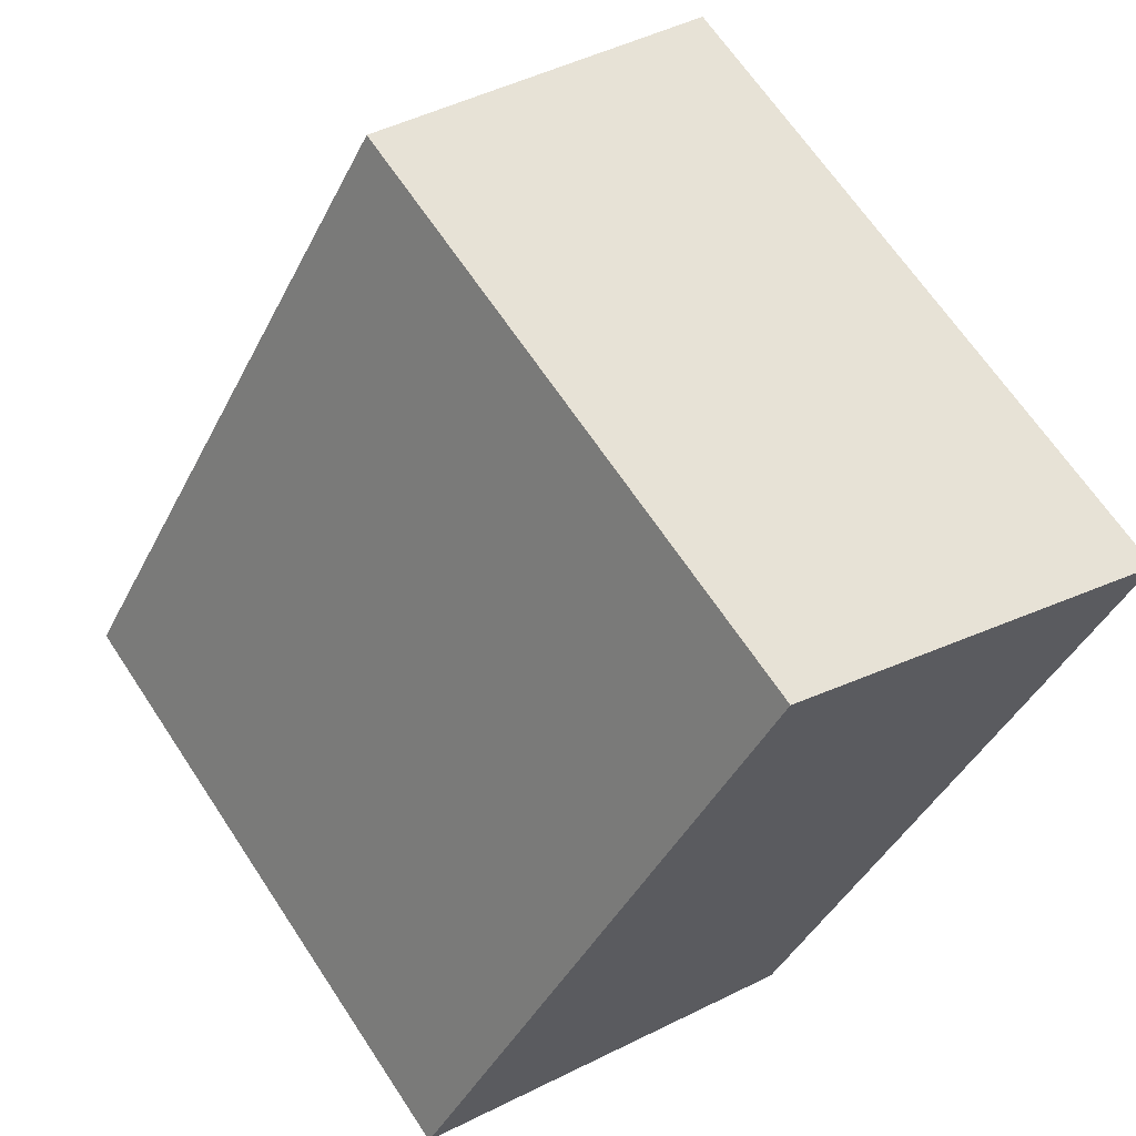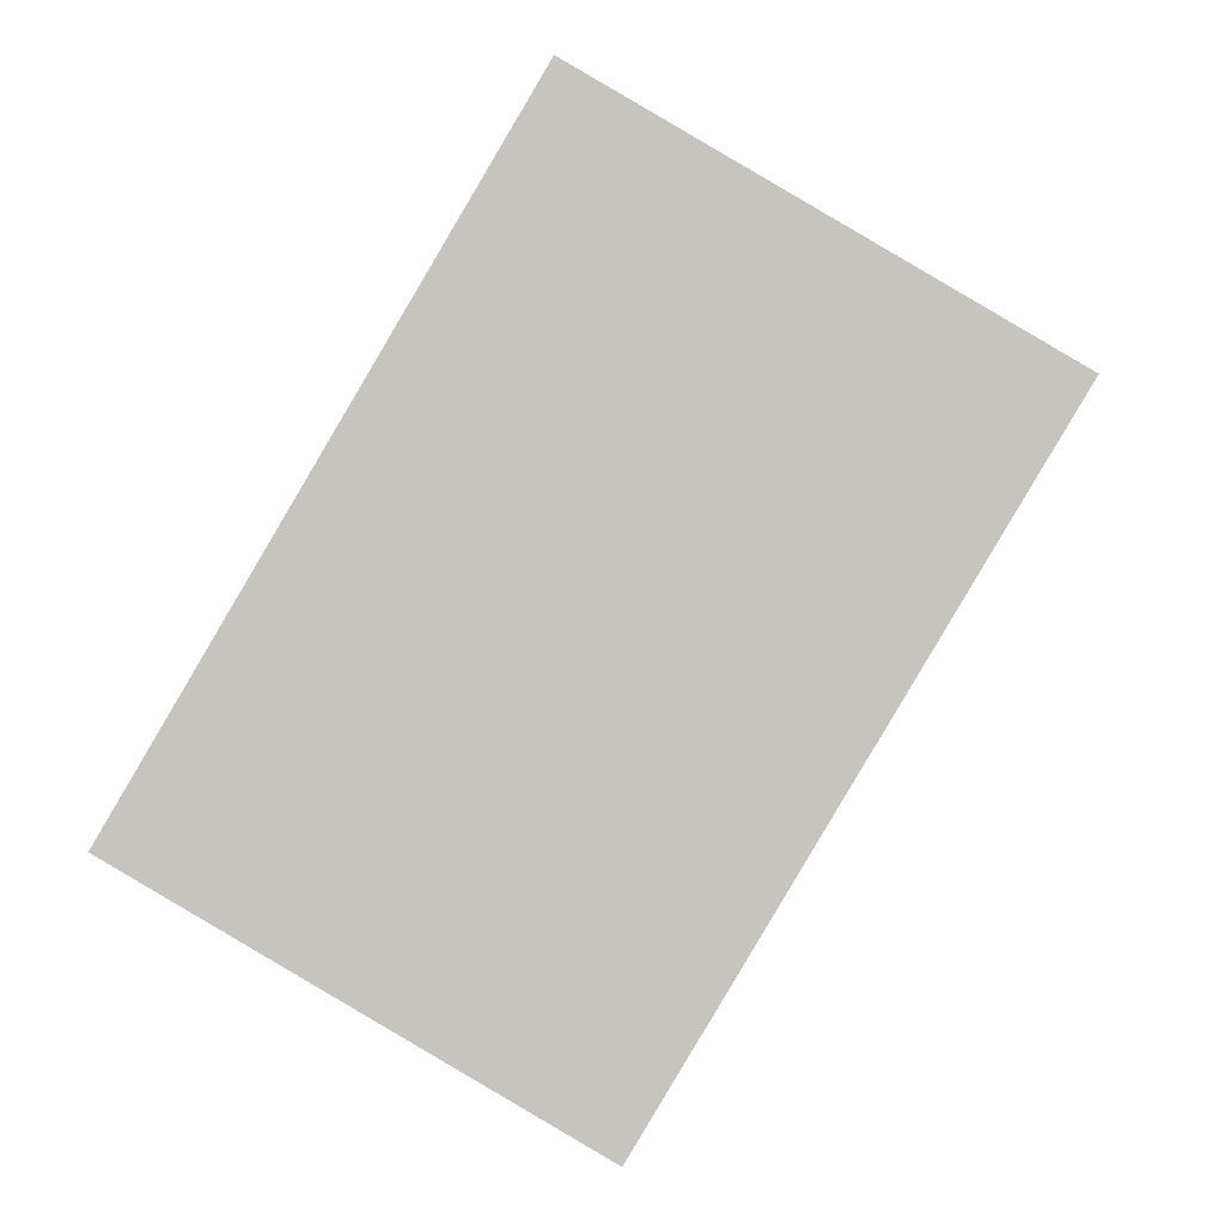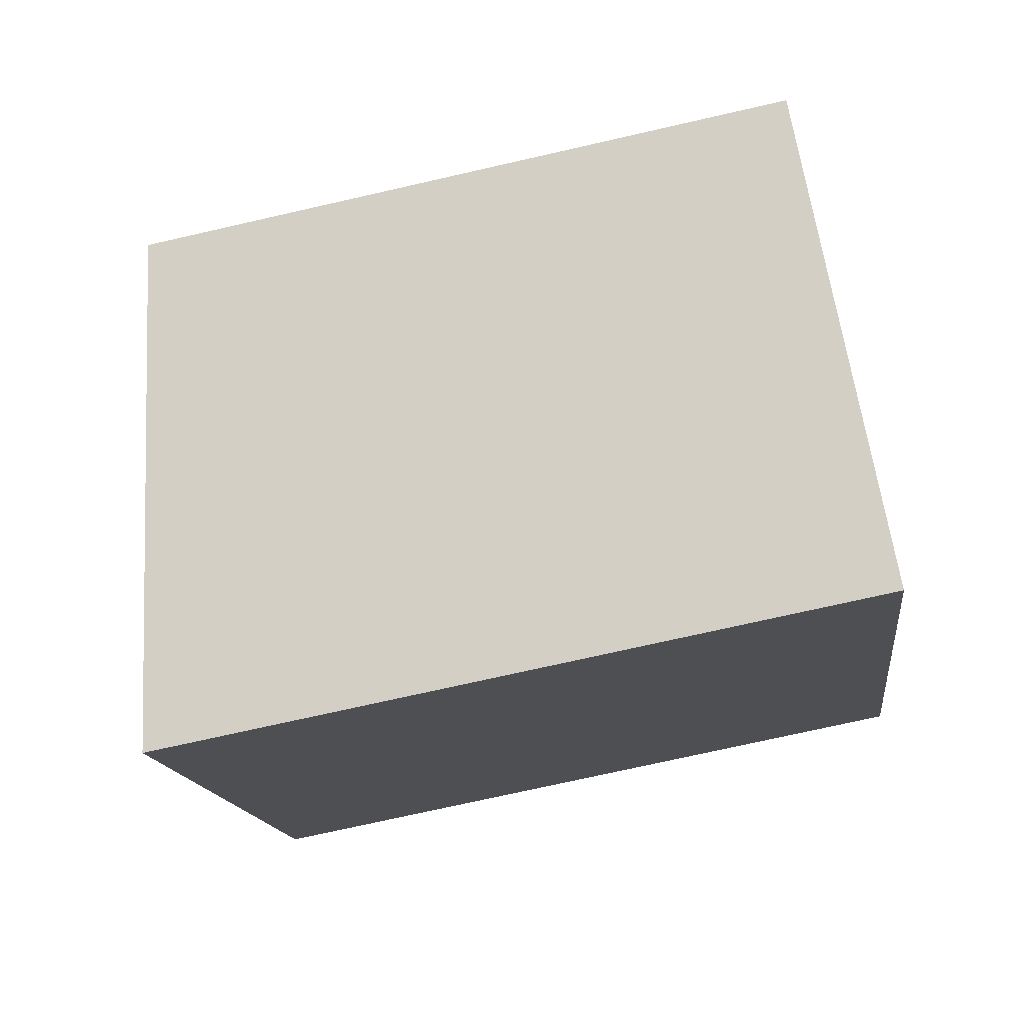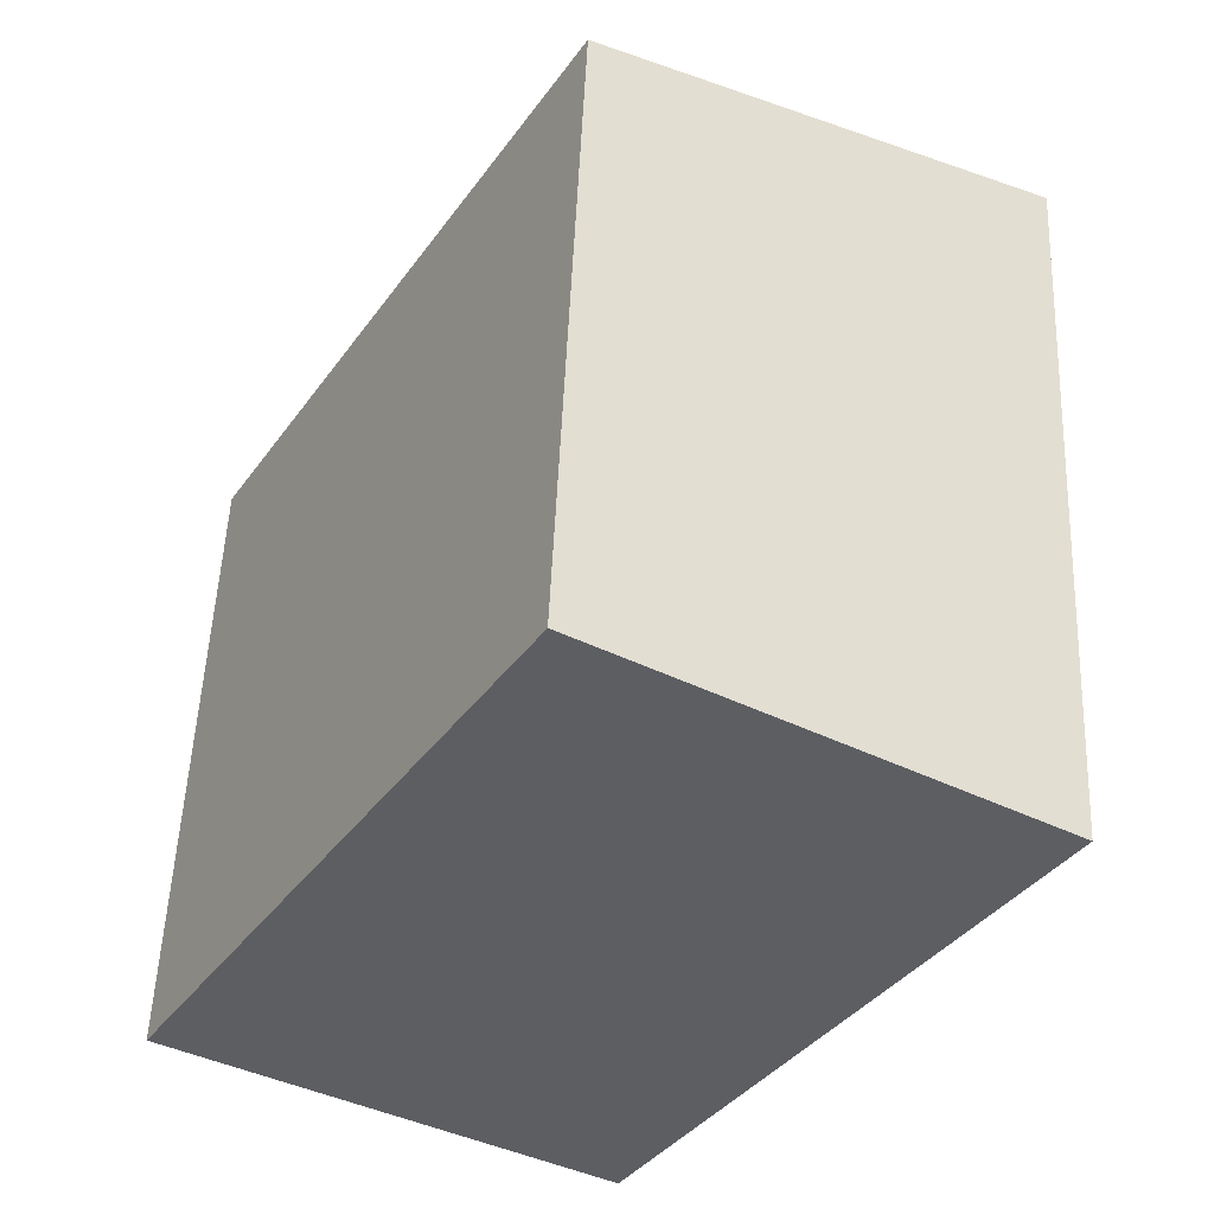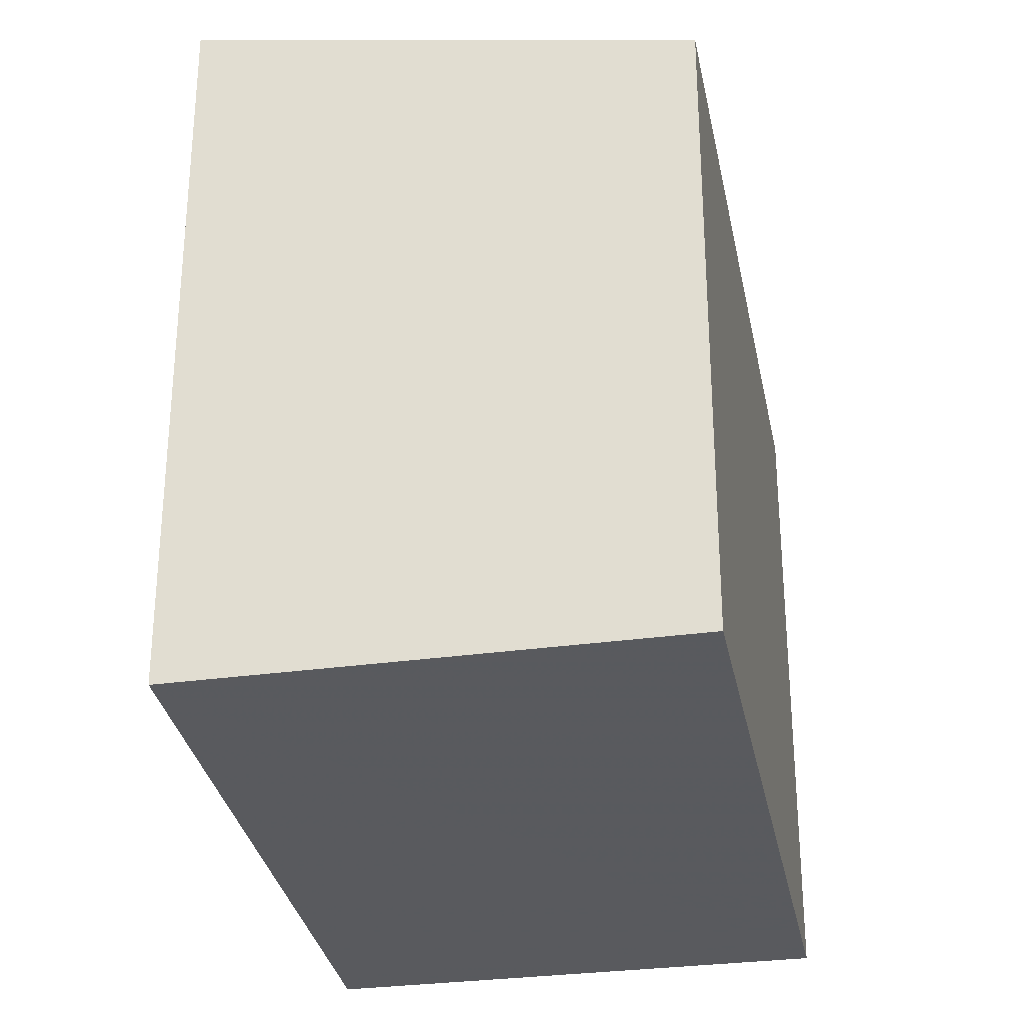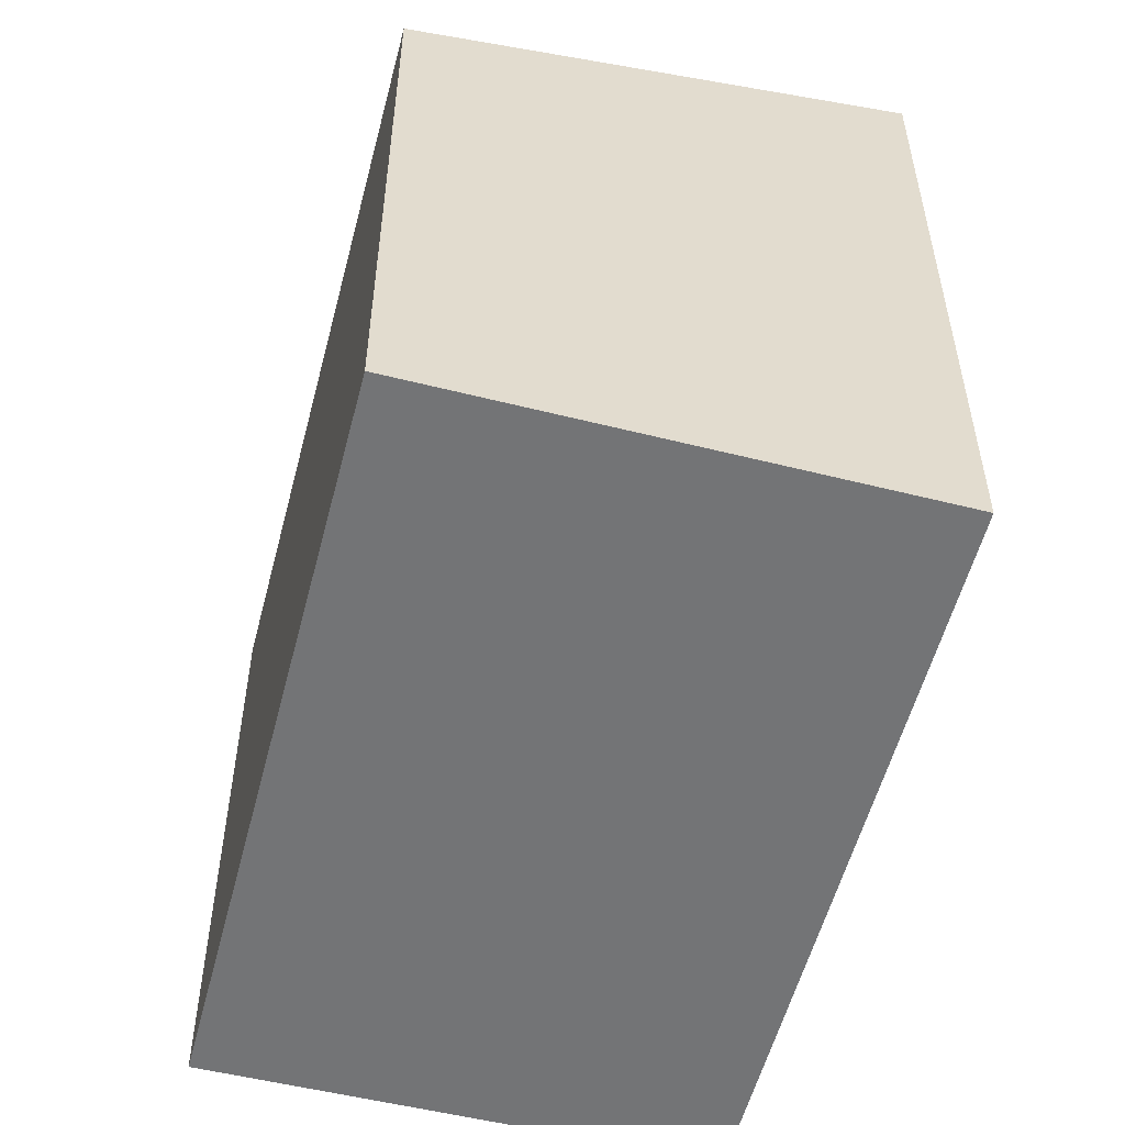
<metadata>
{"format":"obj","ext":"obj","renderer":"f3d","projection":"perspective","resolution":1024,"background":"white","views":[{"elev":65.7,"azim":146.6,"up":"+Y"},{"elev":-0.3,"azim":-177.1,"up":"+Y"},{"elev":-73.6,"azim":102.8,"up":"+Y"},{"elev":52.2,"azim":-177.6,"up":"+Y"},{"elev":-31.2,"azim":41.3,"up":"+Z"},{"elev":-56.2,"azim":-164.0,"up":"+Z"}]}
</metadata>
<code>
v 150.3 -1934 2.932
v 152 -1933 2.584
v 153.5 -1935 2.579
v 151.8 -1936 2.923
v 152 -1933 2.584
v 150.3 -1934 2.932
v 150.3 -1934 0
v 152 -1933 0
v 153.5 -1935 2.579
v 152 -1933 2.584
v 152 -1933 0
v 153.5 -1935 0
v 151.8 -1936 2.923
v 153.5 -1935 2.579
v 153.5 -1935 0
v 151.8 -1936 0
v 150.3 -1934 2.932
v 151.8 -1936 2.923
v 151.8 -1936 0
v 150.3 -1934 0
v 150.3 -1934 0
v 152 -1933 0
v 153.5 -1935 0
v 151.8 -1936 0
f 2 3 4 1
f 6 7 8 5
f 10 11 12 9
f 14 15 16 13
f 18 19 20 17
f 22 23 24 21

</code>
